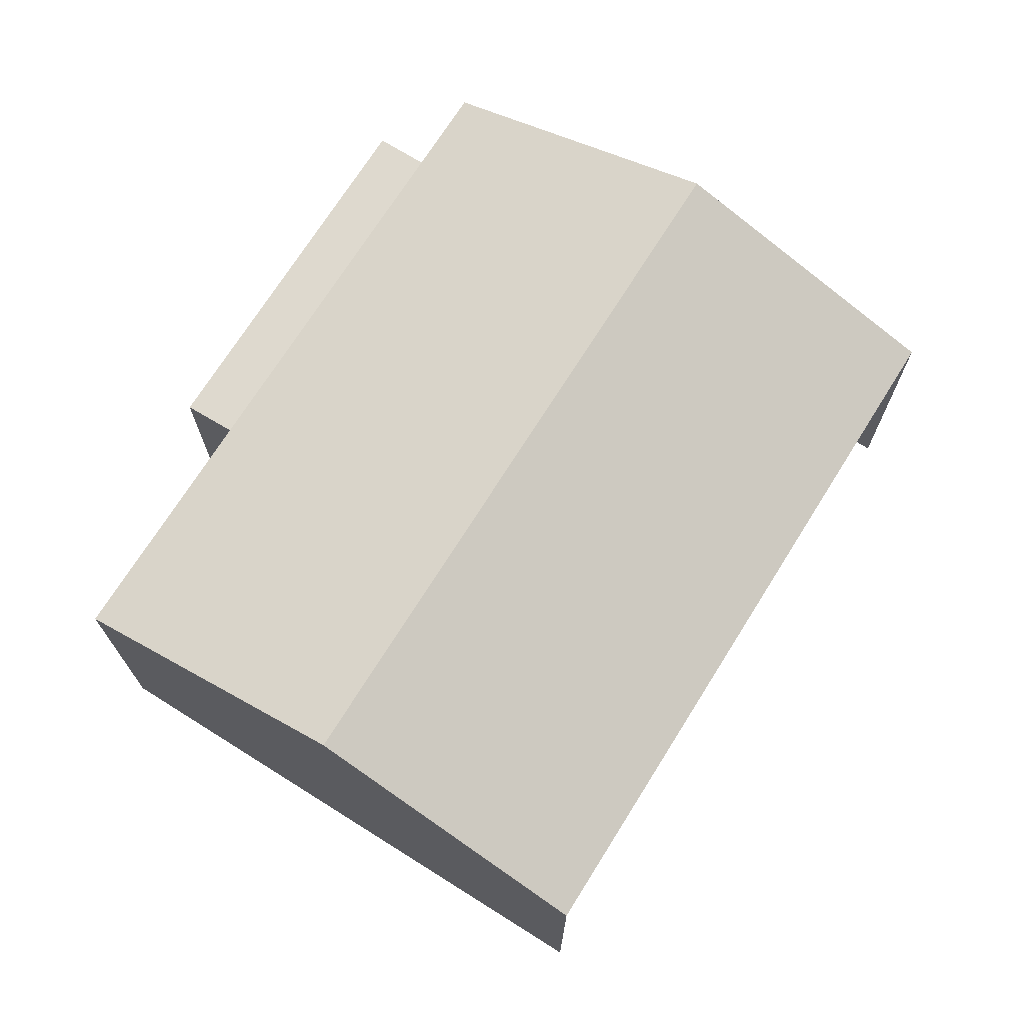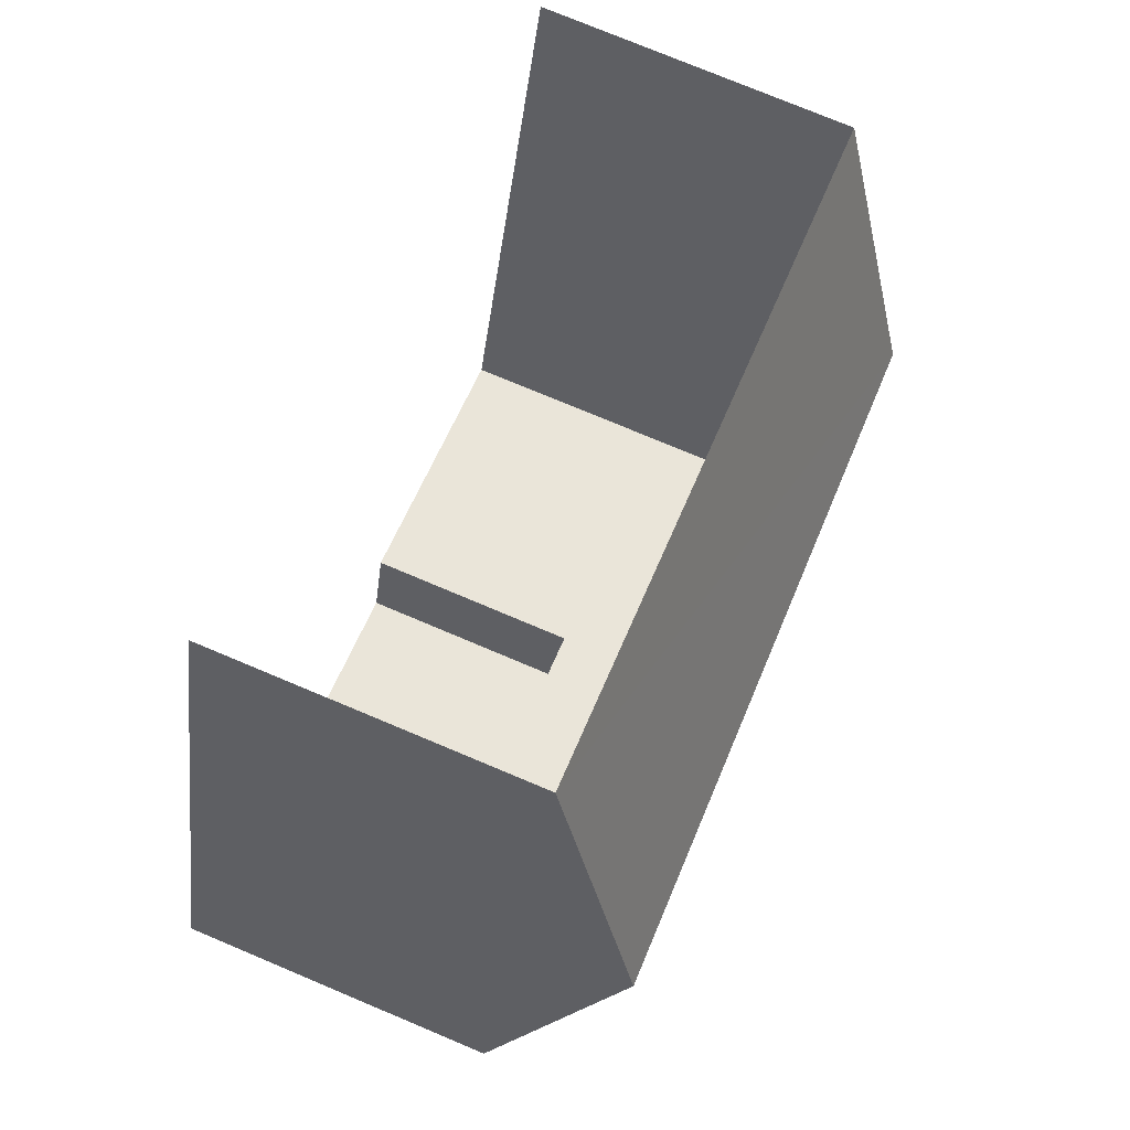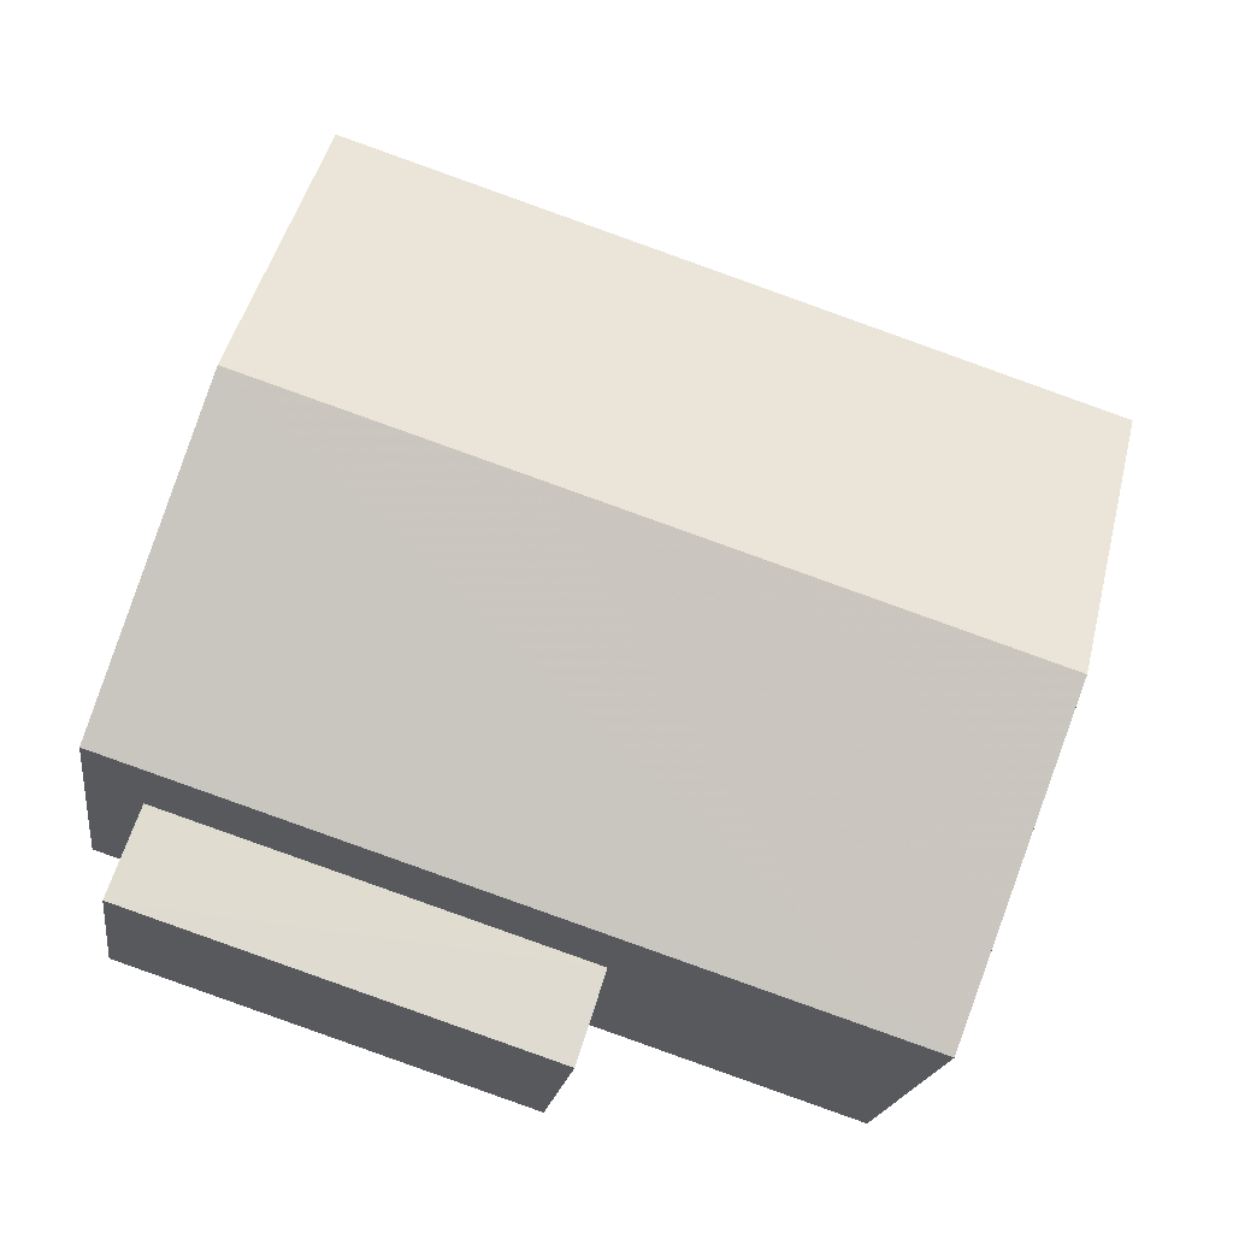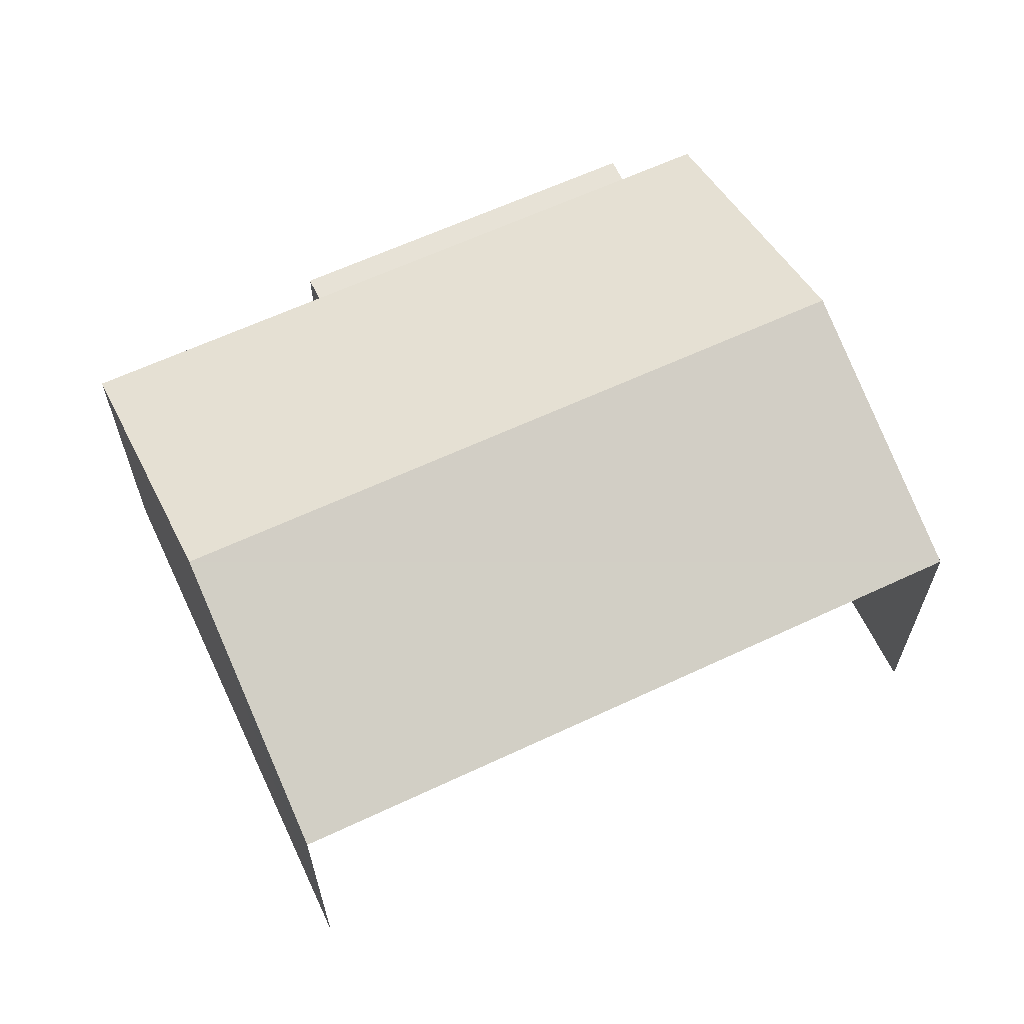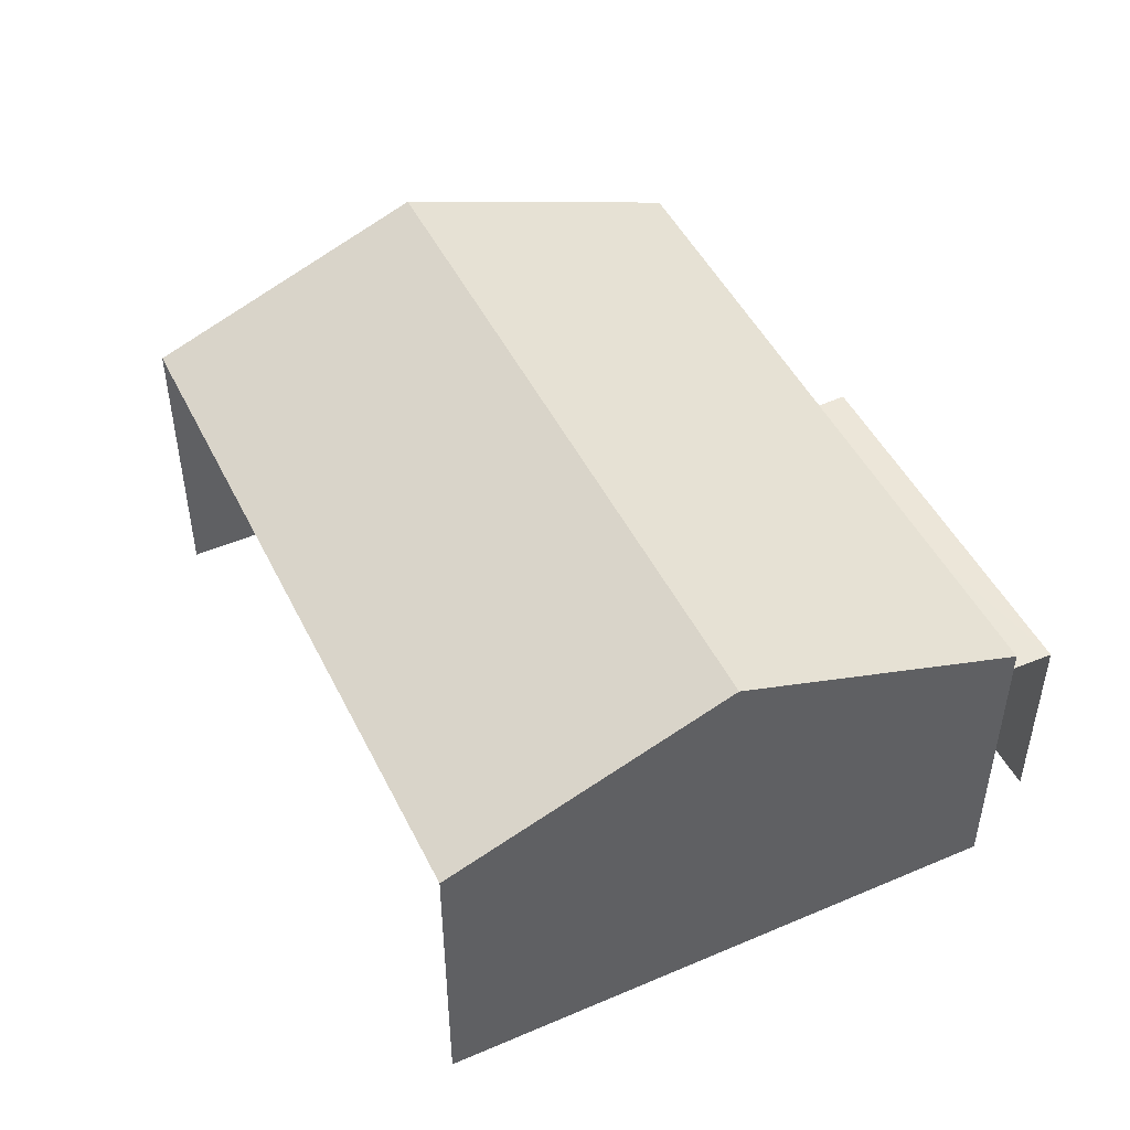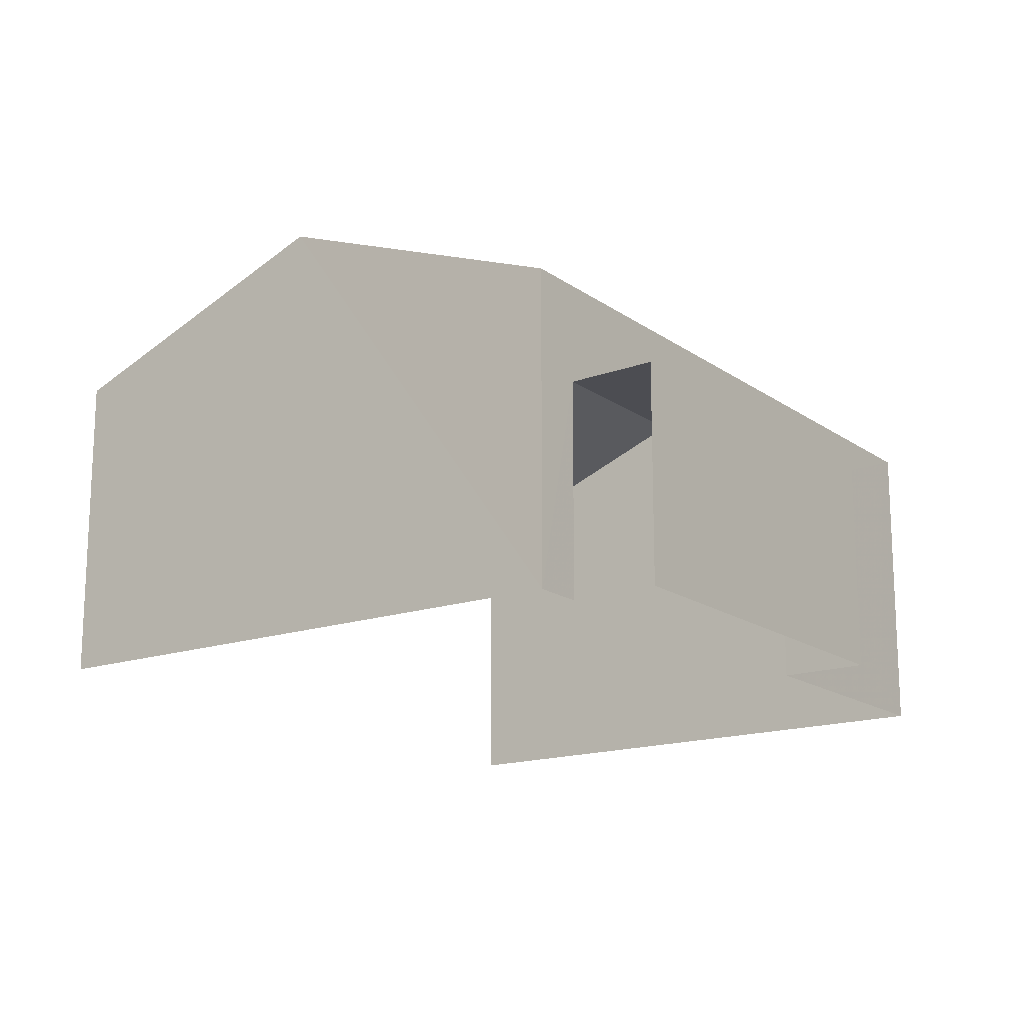
<metadata>
{"format":"obj","ext":"obj","renderer":"f3d","projection":"perspective","resolution":1024,"background":"white","views":[{"elev":71.7,"azim":104.1,"up":"+Z"},{"elev":76.5,"azim":-67.2,"up":"+Y"},{"elev":-19.8,"azim":-8.0,"up":"+Y"},{"elev":63.4,"azim":136.8,"up":"+Z"},{"elev":48.3,"azim":-133.6,"up":"+Z"},{"elev":-16.4,"azim":-72.5,"up":"+Z"}]}
</metadata>
<code>
v -2.248e+05 -1.278e+05 14.1
v -2.248e+05 -1.278e+05 14.1
v -2.248e+05 -1.278e+05 14.1
v -2.248e+05 -1.277e+05 14.1
v -2.248e+05 -1.278e+05 14.1
v -2.248e+05 -1.278e+05 14.1
v -2.248e+05 -1.278e+05 14.1
v -2.248e+05 -1.278e+05 14.1
v -2.248e+05 -1.278e+05 18.84
v -2.248e+05 -1.278e+05 17.6
v -2.248e+05 -1.278e+05 18.84
v -2.248e+05 -1.278e+05 17.6
v -2.248e+05 -1.277e+05 17.6
v -2.248e+05 -1.278e+05 17.6
v -2.248e+05 -1.278e+05 16.5
v -2.248e+05 -1.278e+05 16.5
v -2.248e+05 -1.278e+05 16.5
v -2.248e+05 -1.278e+05 16.5
f 1 2 3
f 3 2 4
f 5 4 6
f 2 7 8
f 6 2 8
f 4 2 6
f 14 3 4
f 13 14 4
f 18 8 16
f 18 6 8
f 9 10 11
f 9 12 10
f 11 13 9
f 11 14 13
f 15 16 17
f 15 18 16
f 10 1 11
f 1 3 11
f 3 14 11
f 13 4 9
f 4 5 9
f 5 12 9
f 2 17 7
f 2 15 17
f 18 5 6
f 5 18 12
f 2 1 15
f 10 12 15
f 1 10 15
f 15 12 18
f 16 8 7
f 17 16 7

</code>
